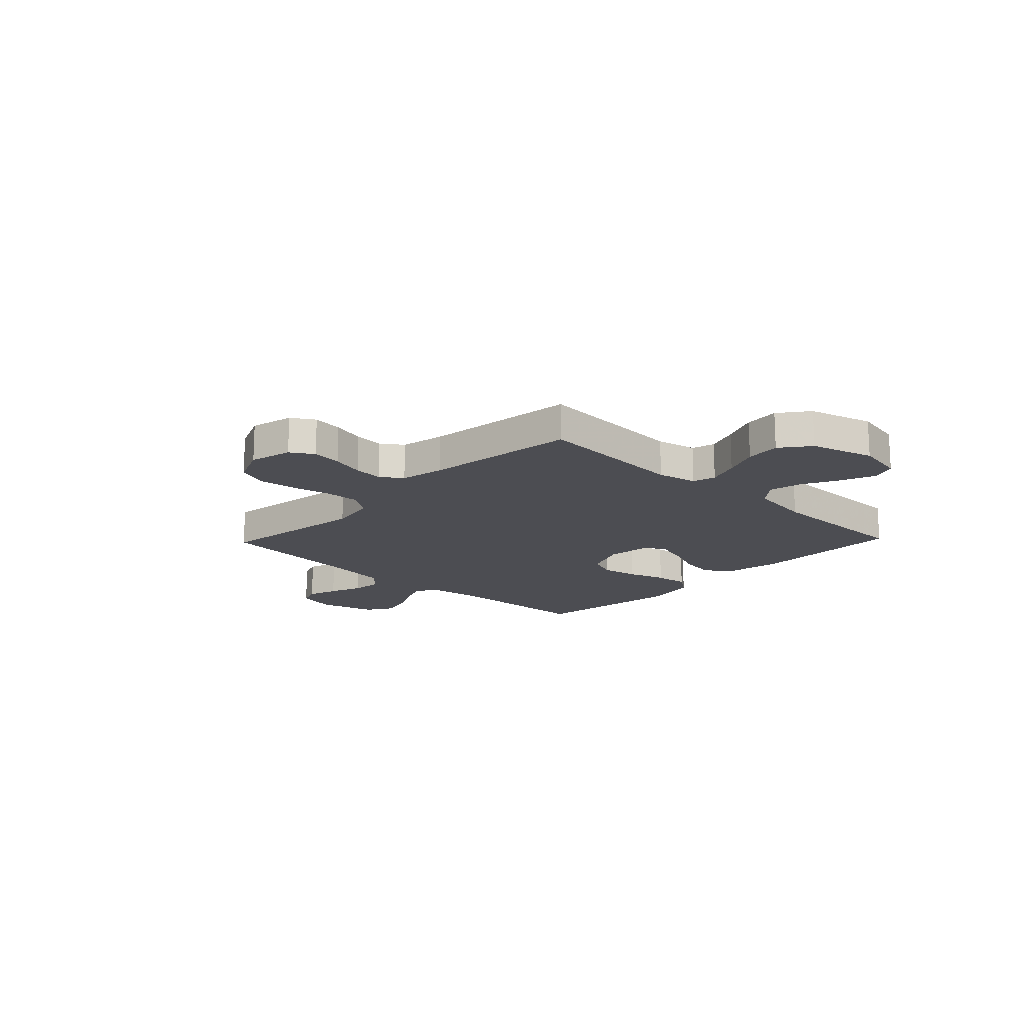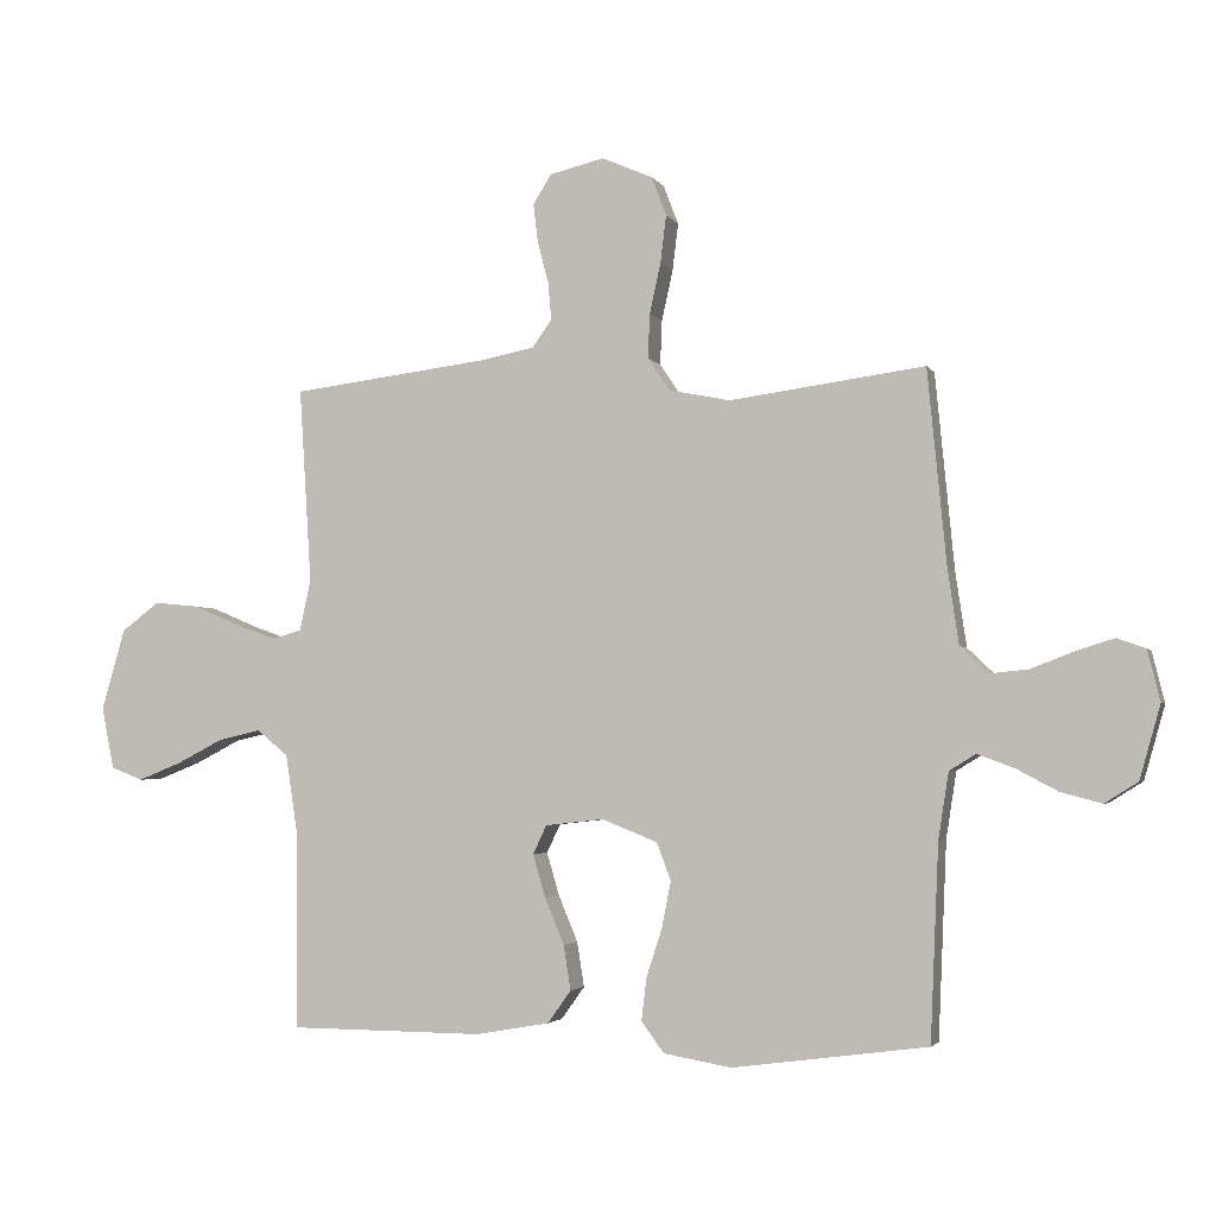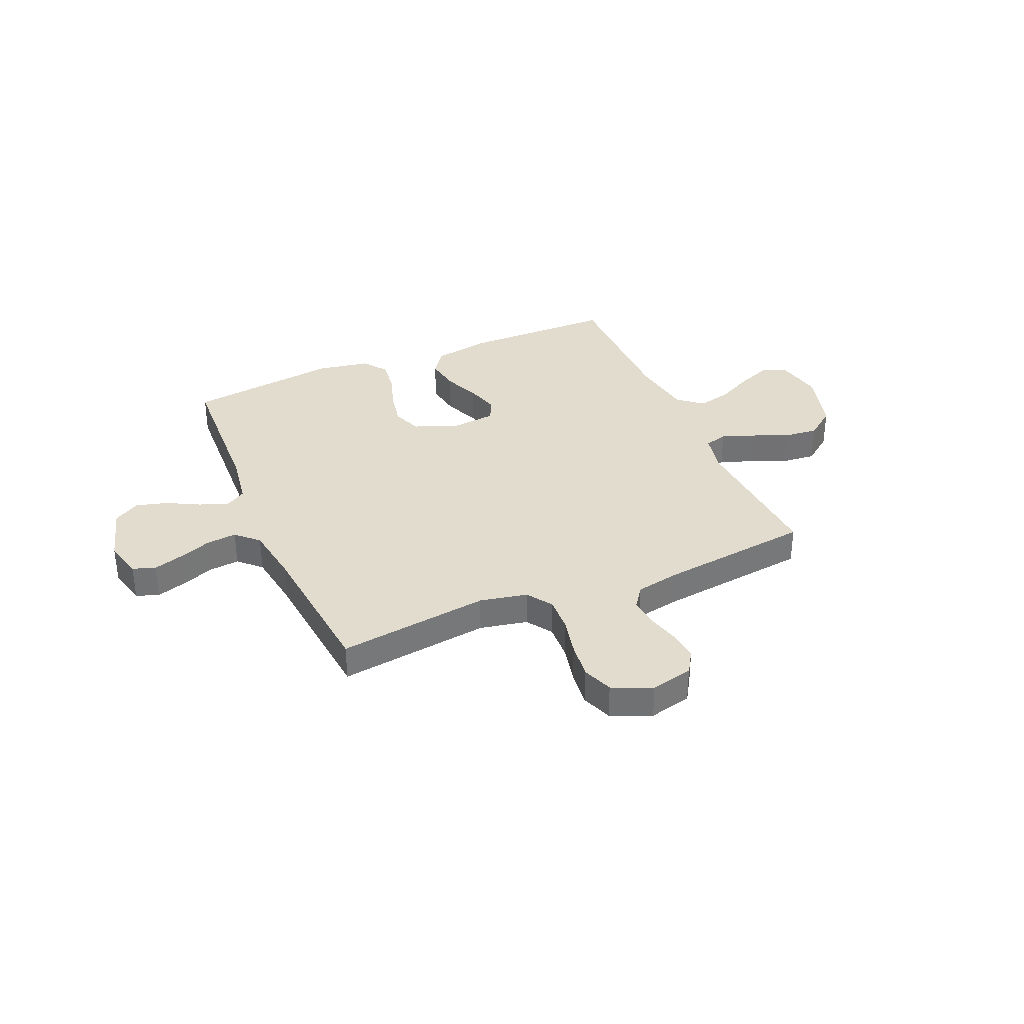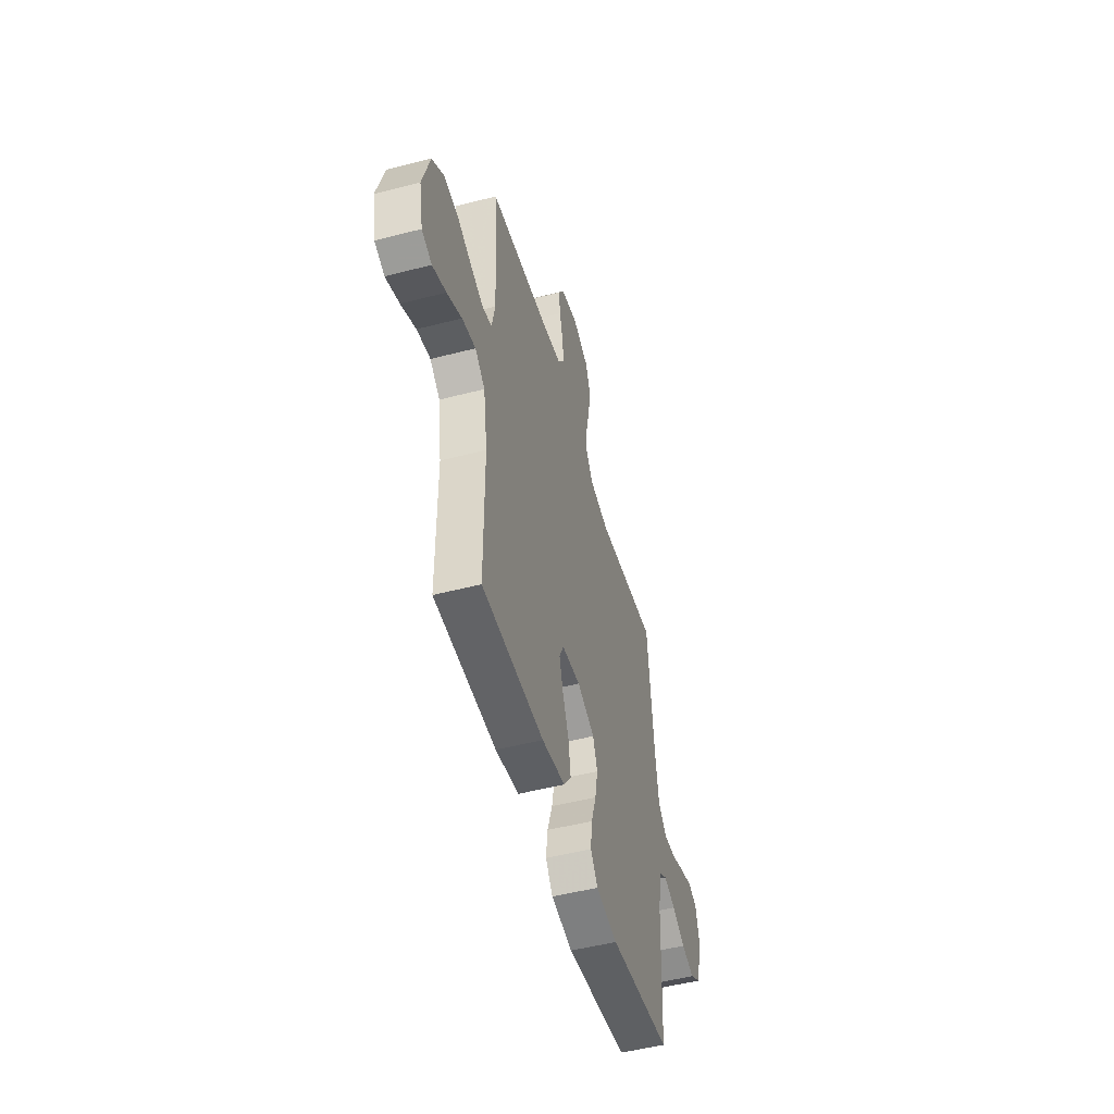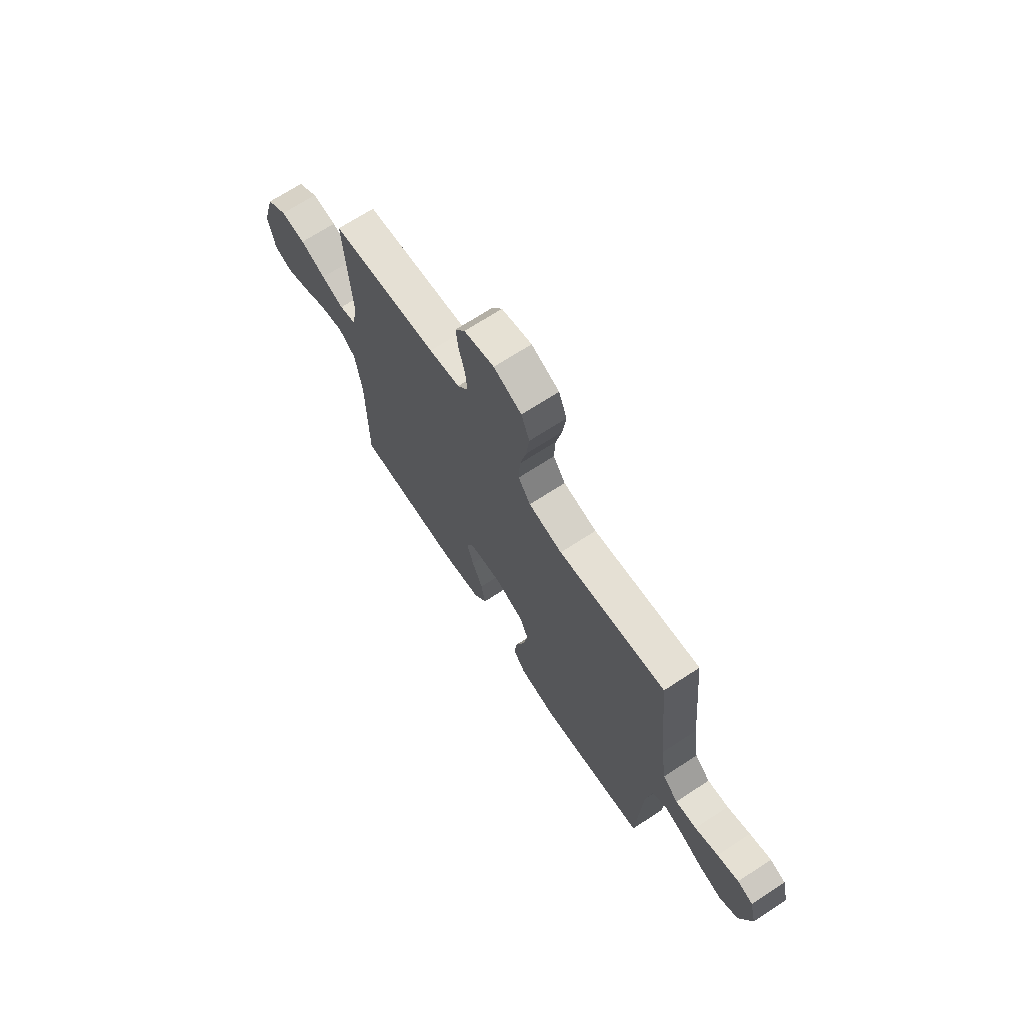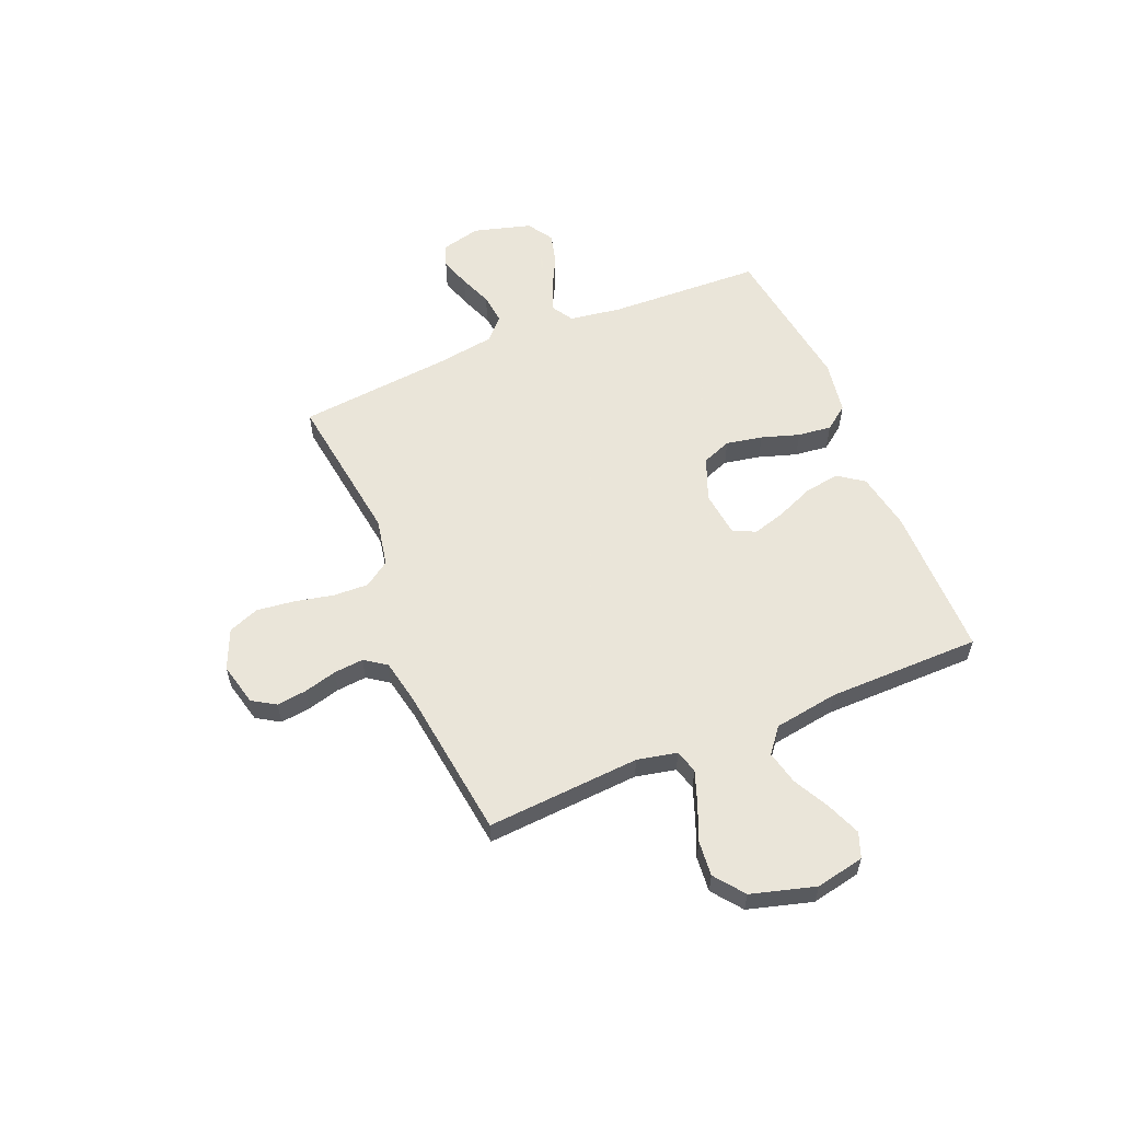
<metadata>
{"format":"obj","ext":"obj","renderer":"f3d","projection":"perspective","resolution":1024,"background":"white","views":[{"elev":-16.4,"azim":46.3,"up":"+Y"},{"elev":-3.1,"azim":-163.4,"up":"+Z"},{"elev":34.7,"azim":-23.2,"up":"+Y"},{"elev":-50.5,"azim":105.8,"up":"+Z"},{"elev":69.4,"azim":-123.2,"up":"+Z"},{"elev":57.7,"azim":67.2,"up":"+Y"}]}
</metadata>
<code>
v -0.5 0.07 0.5
v -0.2 0.07 0.46
v -0.106 0.07 0.479
v -0.072 0.07 0.529
v -0.075 0.07 0.598
v -0.092 0.07 0.675
v -0.101 0.07 0.748
v -0.078 0.07 0.808
v 0 0.07 0.842
v 0.084 0.07 0.822
v 0.112 0.07 0.777
v 0.105 0.07 0.718
v 0.088 0.07 0.654
v 0.083 0.07 0.596
v 0.113 0.07 0.554
v 0.2 0.07 0.537
v 0.5 0.07 0.5
v 0.481 0.07 0.2
v 0.498 0.07 0.122
v 0.543 0.07 0.109
v 0.606 0.07 0.132
v 0.677 0.07 0.162
v 0.746 0.07 0.169
v 0.804 0.07 0.125
v 0.84 0.07 0
v 0.821 0.07 -0.095
v 0.772 0.07 -0.114
v 0.706 0.07 -0.088
v 0.634 0.07 -0.051
v 0.568 0.07 -0.036
v 0.52 0.07 -0.075
v 0.501 0.07 -0.2
v 0.5 0.07 -0.5
v 0.2 0.07 -0.502
v 0.087 0.07 -0.482
v 0.051 0.07 -0.432
v 0.062 0.07 -0.363
v 0.092 0.07 -0.291
v 0.111 0.07 -0.226
v 0.09 0.07 -0.182
v 0 0.07 -0.172
v -0.085 0.07 -0.206
v -0.107 0.07 -0.264
v -0.093 0.07 -0.335
v -0.069 0.07 -0.409
v -0.061 0.07 -0.475
v -0.096 0.07 -0.522
v -0.2 0.07 -0.54
v -0.5 0.07 -0.5
v -0.513 0.07 -0.2
v -0.529 0.07 -0.098
v -0.57 0.07 -0.073
v -0.626 0.07 -0.094
v -0.69 0.07 -0.128
v -0.753 0.07 -0.145
v -0.804 0.07 -0.113
v -0.836 0.07 0
v -0.817 0.07 0.078
v -0.773 0.07 0.094
v -0.713 0.07 0.075
v -0.648 0.07 0.05
v -0.589 0.07 0.044
v -0.546 0.07 0.085
v -0.529 0.07 0.2
v -0.5 0 0.5
v -0.2 0 0.46
v -0.106 0 0.479
v -0.072 0 0.529
v -0.075 0 0.598
v -0.092 0 0.675
v -0.101 0 0.748
v -0.078 0 0.808
v 0 0 0.842
v 0.084 0 0.822
v 0.112 0 0.777
v 0.105 0 0.718
v 0.088 0 0.654
v 0.083 0 0.596
v 0.113 0 0.554
v 0.2 0 0.537
v 0.5 0 0.5
v 0.481 0 0.2
v 0.498 0 0.122
v 0.543 0 0.109
v 0.606 0 0.132
v 0.677 0 0.162
v 0.746 0 0.169
v 0.804 0 0.125
v 0.84 0 0
v 0.821 0 -0.095
v 0.772 0 -0.114
v 0.706 0 -0.088
v 0.634 0 -0.051
v 0.568 0 -0.036
v 0.52 0 -0.075
v 0.501 0 -0.2
v 0.5 0 -0.5
v 0.2 0 -0.502
v 0.087 0 -0.482
v 0.051 0 -0.432
v 0.062 0 -0.363
v 0.092 0 -0.291
v 0.111 0 -0.226
v 0.09 0 -0.182
v 0 0 -0.172
v -0.085 0 -0.206
v -0.107 0 -0.264
v -0.093 0 -0.335
v -0.069 0 -0.409
v -0.061 0 -0.475
v -0.096 0 -0.522
v -0.2 0 -0.54
v -0.5 0 -0.5
v -0.513 0 -0.2
v -0.529 0 -0.098
v -0.57 0 -0.073
v -0.626 0 -0.094
v -0.69 0 -0.128
v -0.753 0 -0.145
v -0.804 0 -0.113
v -0.836 0 0
v -0.817 0 0.078
v -0.773 0 0.094
v -0.713 0 0.075
v -0.648 0 0.05
v -0.589 0 0.044
v -0.546 0 0.085
v -0.529 0 0.2
f 58 59 60 61
f 56 57 58 61
f 56 61 62
f 53 54 55 56
f 52 53 56 62
f 51 52 62 63
f 47 48 49 50
f 44 45 46 47
f 43 44 47 50
f 42 43 50 51
f 35 36 37 38
f 35 38 39
f 32 33 34 35
f 31 32 35 39
f 30 31 39 40
f 26 27 28 29
f 24 25 26 29
f 24 29 30
f 21 22 23 24
f 20 21 24 30
f 19 20 30 40
f 16 17 18
f 15 16 18 19
f 10 11 12 13
f 10 13 14
f 9 10 14
f 8 9 14
f 5 6 7 8
f 4 5 8 14
f 3 4 14 15
f 64 1 2
f 64 2 3
f 41 42 51 63
f 40 41 63 64
f 19 40 64
f 3 15 19 64
f 125 124 123 122
f 125 122 121 120
f 126 125 120
f 120 119 118 117
f 126 120 117 116
f 127 126 116 115
f 114 113 112 111
f 111 110 109 108
f 114 111 108 107
f 115 114 107 106
f 102 101 100 99
f 103 102 99
f 99 98 97 96
f 103 99 96 95
f 104 103 95 94
f 93 92 91 90
f 93 90 89 88
f 94 93 88
f 88 87 86 85
f 94 88 85 84
f 104 94 84 83
f 82 81 80
f 83 82 80 79
f 77 76 75 74
f 78 77 74
f 78 74 73
f 78 73 72
f 72 71 70 69
f 78 72 69 68
f 79 78 68 67
f 66 65 128
f 67 66 128
f 127 115 106 105
f 128 127 105 104
f 128 104 83
f 128 83 79 67
f 1 65 66 2
f 2 66 67 3
f 3 67 68 4
f 4 68 69 5
f 5 69 70 6
f 6 70 71 7
f 7 71 72 8
f 8 72 73 9
f 9 73 74 10
f 10 74 75 11
f 11 75 76 12
f 12 76 77 13
f 13 77 78 14
f 14 78 79 15
f 15 79 80 16
f 16 80 81 17
f 17 81 82 18
f 18 82 83 19
f 19 83 84 20
f 20 84 85 21
f 21 85 86 22
f 22 86 87 23
f 23 87 88 24
f 24 88 89 25
f 25 89 90 26
f 26 90 91 27
f 27 91 92 28
f 28 92 93 29
f 29 93 94 30
f 30 94 95 31
f 31 95 96 32
f 32 96 97 33
f 33 97 98 34
f 34 98 99 35
f 35 99 100 36
f 36 100 101 37
f 37 101 102 38
f 38 102 103 39
f 39 103 104 40
f 40 104 105 41
f 41 105 106 42
f 42 106 107 43
f 43 107 108 44
f 44 108 109 45
f 45 109 110 46
f 46 110 111 47
f 47 111 112 48
f 48 112 113 49
f 49 113 114 50
f 50 114 115 51
f 51 115 116 52
f 52 116 117 53
f 53 117 118 54
f 54 118 119 55
f 55 119 120 56
f 56 120 121 57
f 57 121 122 58
f 58 122 123 59
f 59 123 124 60
f 60 124 125 61
f 61 125 126 62
f 62 126 127 63
f 63 127 128 64
f 64 128 65 1

</code>
